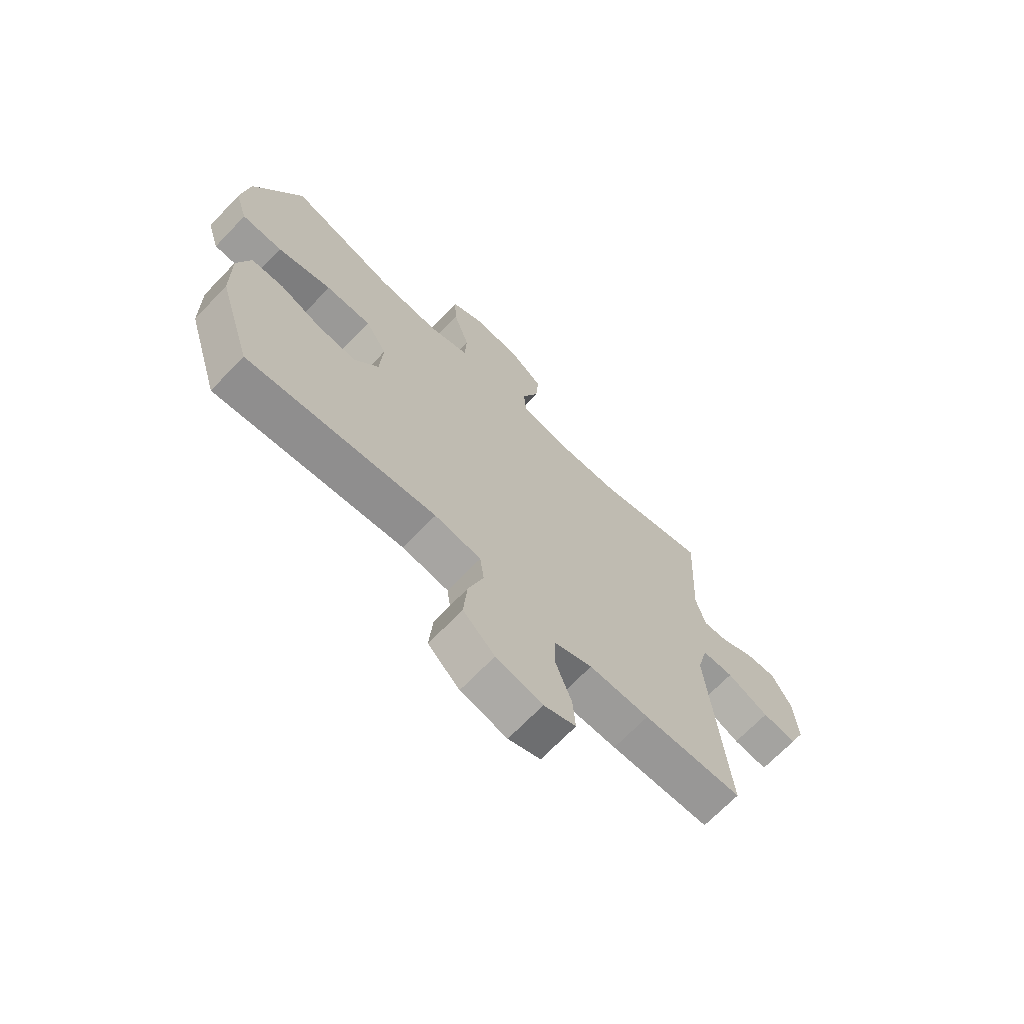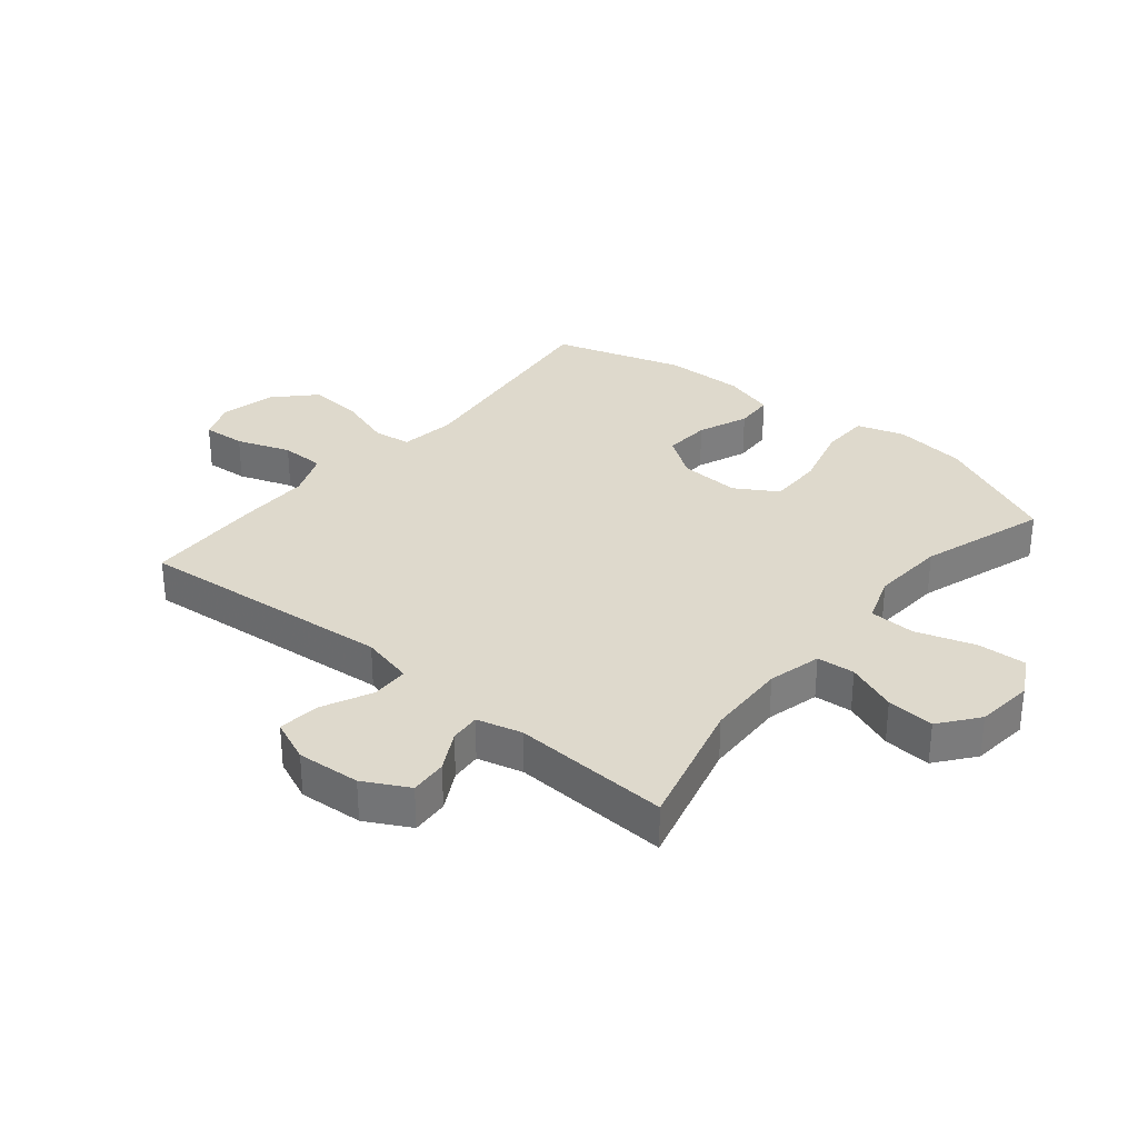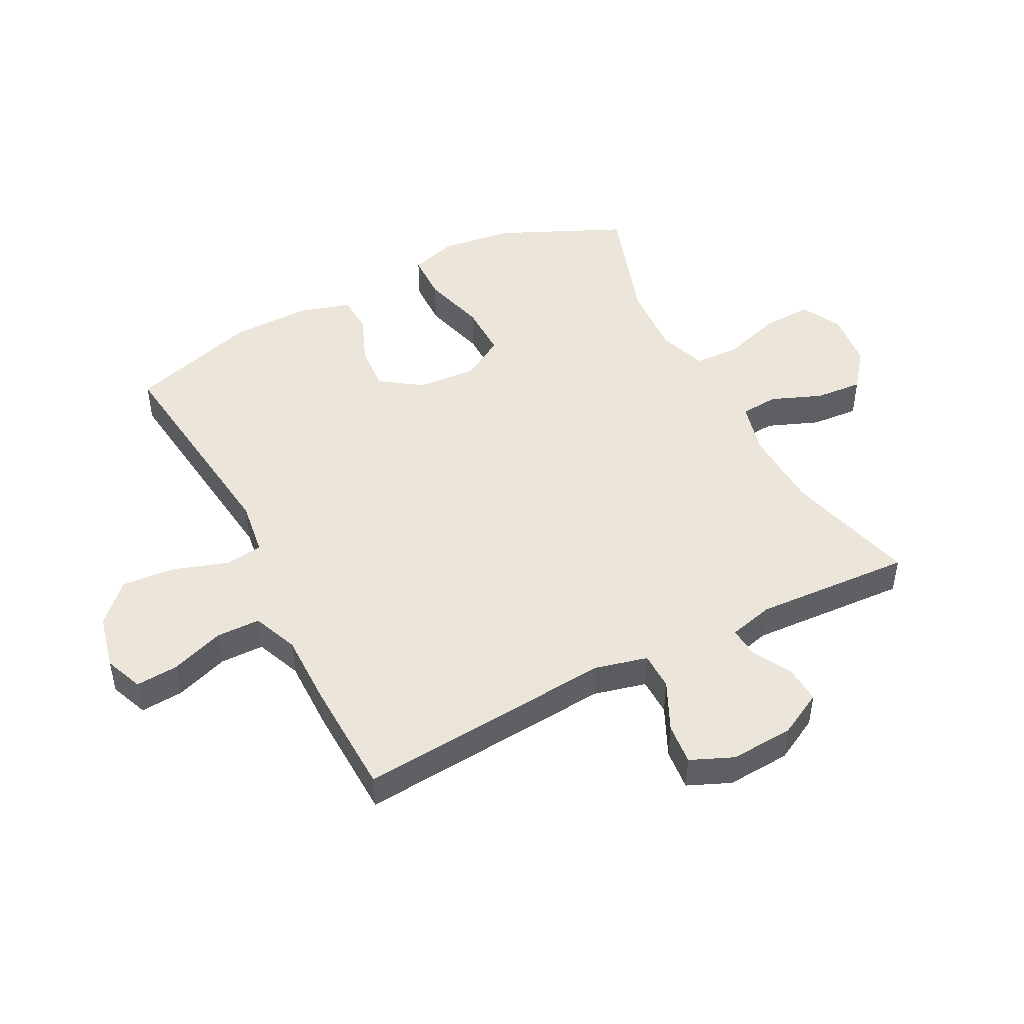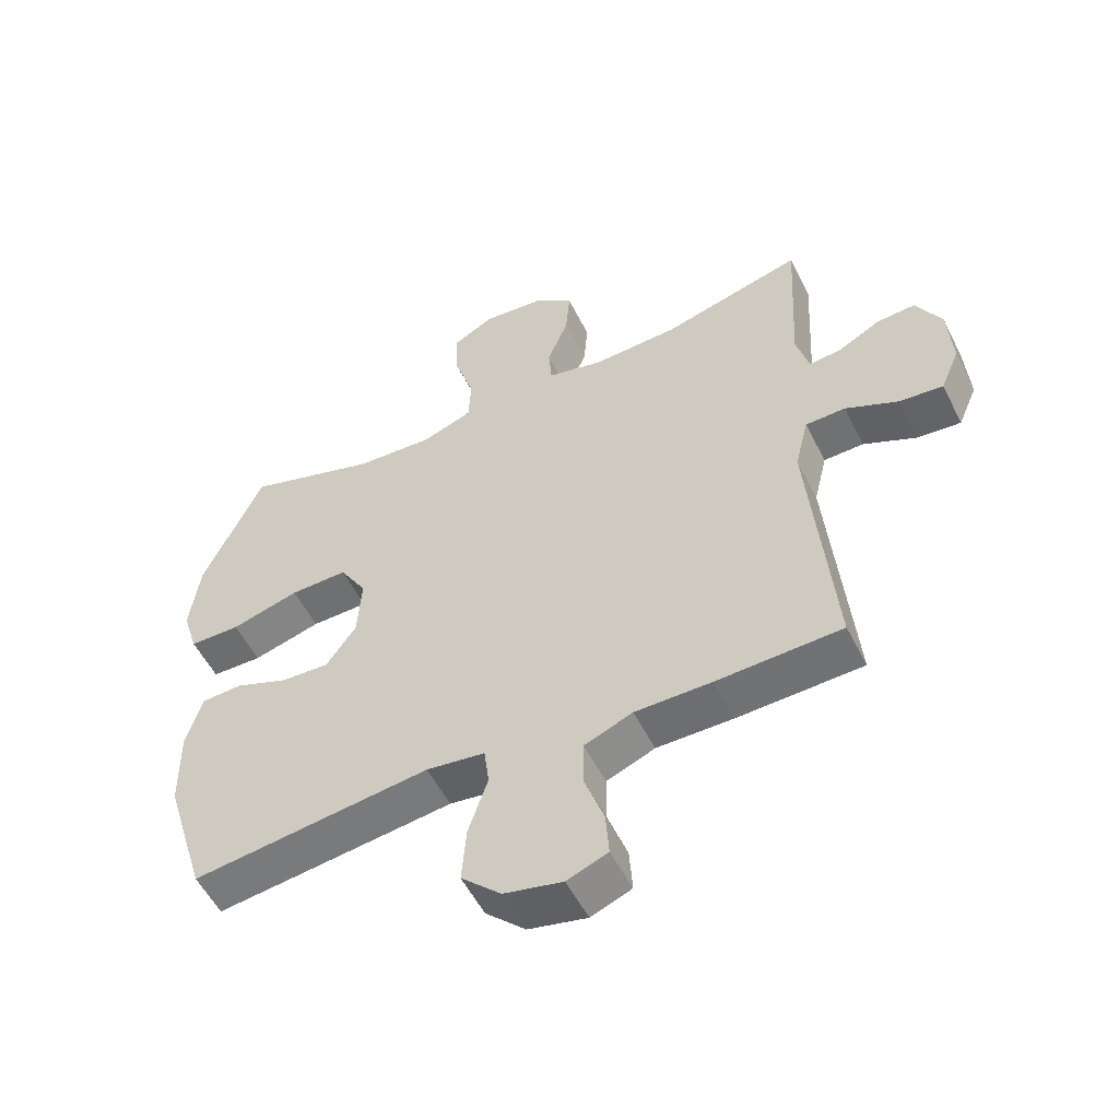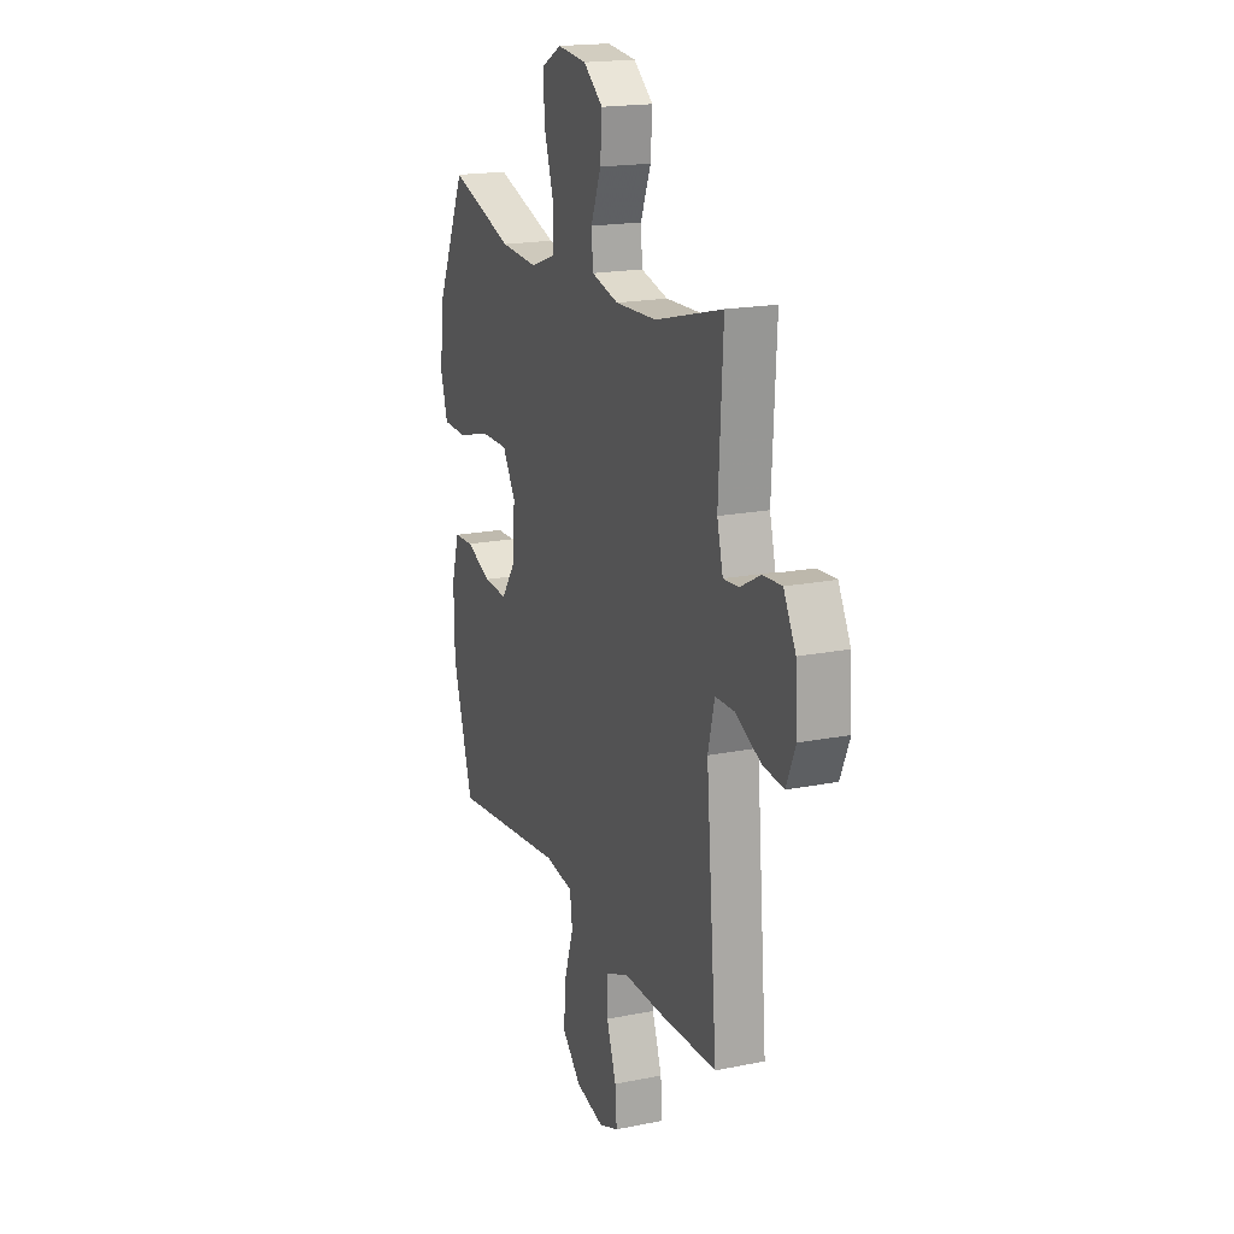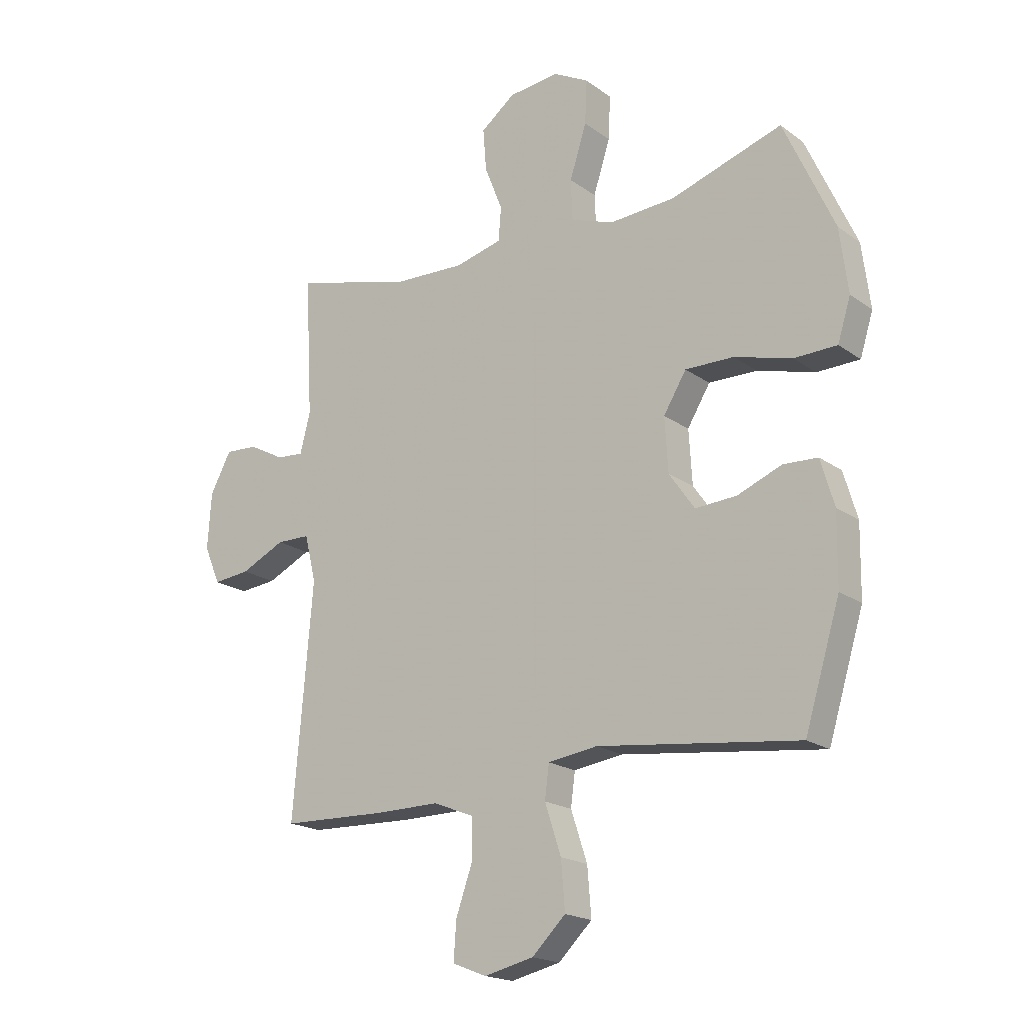
<metadata>
{"format":"obj","ext":"obj","renderer":"f3d","projection":"perspective","resolution":1024,"background":"white","views":[{"elev":-69.4,"azim":136.1,"up":"+Z"},{"elev":31.9,"azim":-50.5,"up":"+Y"},{"elev":47.4,"azim":-117.3,"up":"+Y"},{"elev":-54.6,"azim":-153.5,"up":"+Z"},{"elev":18.5,"azim":-111.2,"up":"+Z"},{"elev":-19.0,"azim":36.9,"up":"+Z"}]}
</metadata>
<code>
v -0.5 0.07 0.5
v -0.282 0.07 0.442
v -0.149 0.07 0.437
v -0.062 0.07 0.459
v -0.057 0.07 0.521
v -0.09 0.07 0.604
v -0.096 0.07 0.682
v -0.033 0.07 0.731
v 0.061 0.07 0.741
v 0.126 0.07 0.706
v 0.122 0.07 0.625
v 0.091 0.07 0.528
v 0.094 0.07 0.453
v 0.173 0.07 0.425
v 0.294 0.07 0.433
v 0.5 0.07 0.5
v 0.593 0.07 0.295
v 0.608 0.07 0.177
v 0.584 0.07 0.1
v 0.505 0.07 0.098
v 0.399 0.07 0.127
v 0.31 0.07 0.128
v 0.268 0.07 0.059
v 0.274 0.07 -0.04
v 0.321 0.07 -0.107
v 0.397 0.07 -0.102
v 0.479 0.07 -0.069
v 0.542 0.07 -0.072
v 0.567 0.07 -0.157
v 0.565 0.07 -0.287
v 0.5 0.07 -0.5
v 0.13 0.07 -0.456
v 0.039 0.07 -0.469
v 0.031 0.07 -0.53
v 0.061 0.07 -0.621
v 0.068 0.07 -0.709
v 0.006 0.07 -0.769
v -0.085 0.07 -0.79
v -0.148 0.07 -0.765
v -0.143 0.07 -0.695
v -0.112 0.07 -0.607
v -0.113 0.07 -0.535
v -0.188 0.07 -0.505
v -0.306 0.07 -0.506
v -0.5 0.07 -0.5
v -0.464 0.07 -0.077
v -0.485 0.07 0.009
v -0.547 0.07 0.01
v -0.629 0.07 -0.029
v -0.697 0.07 -0.036
v -0.727 0.07 0.034
v -0.72 0.07 0.138
v -0.681 0.07 0.211
v -0.62 0.07 0.207
v -0.555 0.07 0.172
v -0.505 0.07 0.168
v -0.486 0.07 0.242
v -0.5 0 0.5
v -0.282 0 0.442
v -0.149 0 0.437
v -0.062 0 0.459
v -0.057 0 0.521
v -0.09 0 0.604
v -0.096 0 0.682
v -0.033 0 0.731
v 0.061 0 0.741
v 0.126 0 0.706
v 0.122 0 0.625
v 0.091 0 0.528
v 0.094 0 0.453
v 0.173 0 0.425
v 0.294 0 0.433
v 0.5 0 0.5
v 0.593 0 0.295
v 0.608 0 0.177
v 0.584 0 0.1
v 0.505 0 0.098
v 0.399 0 0.127
v 0.31 0 0.128
v 0.268 0 0.059
v 0.274 0 -0.04
v 0.321 0 -0.107
v 0.397 0 -0.102
v 0.479 0 -0.069
v 0.542 0 -0.072
v 0.567 0 -0.157
v 0.565 0 -0.287
v 0.5 0 -0.5
v 0.13 0 -0.456
v 0.039 0 -0.469
v 0.031 0 -0.53
v 0.061 0 -0.621
v 0.068 0 -0.709
v 0.006 0 -0.769
v -0.085 0 -0.79
v -0.148 0 -0.765
v -0.143 0 -0.695
v -0.112 0 -0.607
v -0.113 0 -0.535
v -0.188 0 -0.505
v -0.306 0 -0.506
v -0.5 0 -0.5
v -0.464 0 -0.077
v -0.485 0 0.009
v -0.547 0 0.01
v -0.629 0 -0.029
v -0.697 0 -0.036
v -0.727 0 0.034
v -0.72 0 0.138
v -0.681 0 0.211
v -0.62 0 0.207
v -0.555 0 0.172
v -0.505 0 0.168
v -0.486 0 0.242
f 52 53 54 55
f 52 55 56
f 51 52 56
f 48 49 50 51
f 47 48 51 56
f 46 47 56 57
f 43 44 45 46
f 42 43 46 57
f 38 39 40 41
f 38 41 42
f 37 38 42
f 34 35 36 37
f 34 37 42 57
f 29 30 31 32
f 29 32 33
f 26 27 28 29
f 25 26 29 33
f 24 25 33
f 23 24 33
f 18 19 20 21
f 18 21 22
f 15 16 17 18
f 14 15 18 22
f 13 14 22 23
f 9 10 11 12
f 9 12 13
f 8 9 13
f 5 6 7 8
f 4 5 8 13
f 3 4 13 23
f 34 57 1 2
f 33 34 2 3
f 3 23 33
f 112 111 110 109
f 113 112 109
f 113 109 108
f 108 107 106 105
f 113 108 105 104
f 114 113 104 103
f 103 102 101 100
f 114 103 100 99
f 98 97 96 95
f 99 98 95
f 99 95 94
f 94 93 92 91
f 114 99 94 91
f 89 88 87 86
f 90 89 86
f 86 85 84 83
f 90 86 83 82
f 90 82 81
f 90 81 80
f 78 77 76 75
f 79 78 75
f 75 74 73 72
f 79 75 72 71
f 80 79 71 70
f 69 68 67 66
f 70 69 66
f 70 66 65
f 65 64 63 62
f 70 65 62 61
f 80 70 61 60
f 59 58 114 91
f 60 59 91 90
f 90 80 60
f 1 58 59 2
f 2 59 60 3
f 3 60 61 4
f 4 61 62 5
f 5 62 63 6
f 6 63 64 7
f 7 64 65 8
f 8 65 66 9
f 9 66 67 10
f 10 67 68 11
f 11 68 69 12
f 12 69 70 13
f 13 70 71 14
f 14 71 72 15
f 15 72 73 16
f 16 73 74 17
f 17 74 75 18
f 18 75 76 19
f 19 76 77 20
f 20 77 78 21
f 21 78 79 22
f 22 79 80 23
f 23 80 81 24
f 24 81 82 25
f 25 82 83 26
f 26 83 84 27
f 27 84 85 28
f 28 85 86 29
f 29 86 87 30
f 30 87 88 31
f 31 88 89 32
f 32 89 90 33
f 33 90 91 34
f 34 91 92 35
f 35 92 93 36
f 36 93 94 37
f 37 94 95 38
f 38 95 96 39
f 39 96 97 40
f 40 97 98 41
f 41 98 99 42
f 42 99 100 43
f 43 100 101 44
f 44 101 102 45
f 45 102 103 46
f 46 103 104 47
f 47 104 105 48
f 48 105 106 49
f 49 106 107 50
f 50 107 108 51
f 51 108 109 52
f 52 109 110 53
f 53 110 111 54
f 54 111 112 55
f 55 112 113 56
f 56 113 114 57
f 57 114 58 1

</code>
